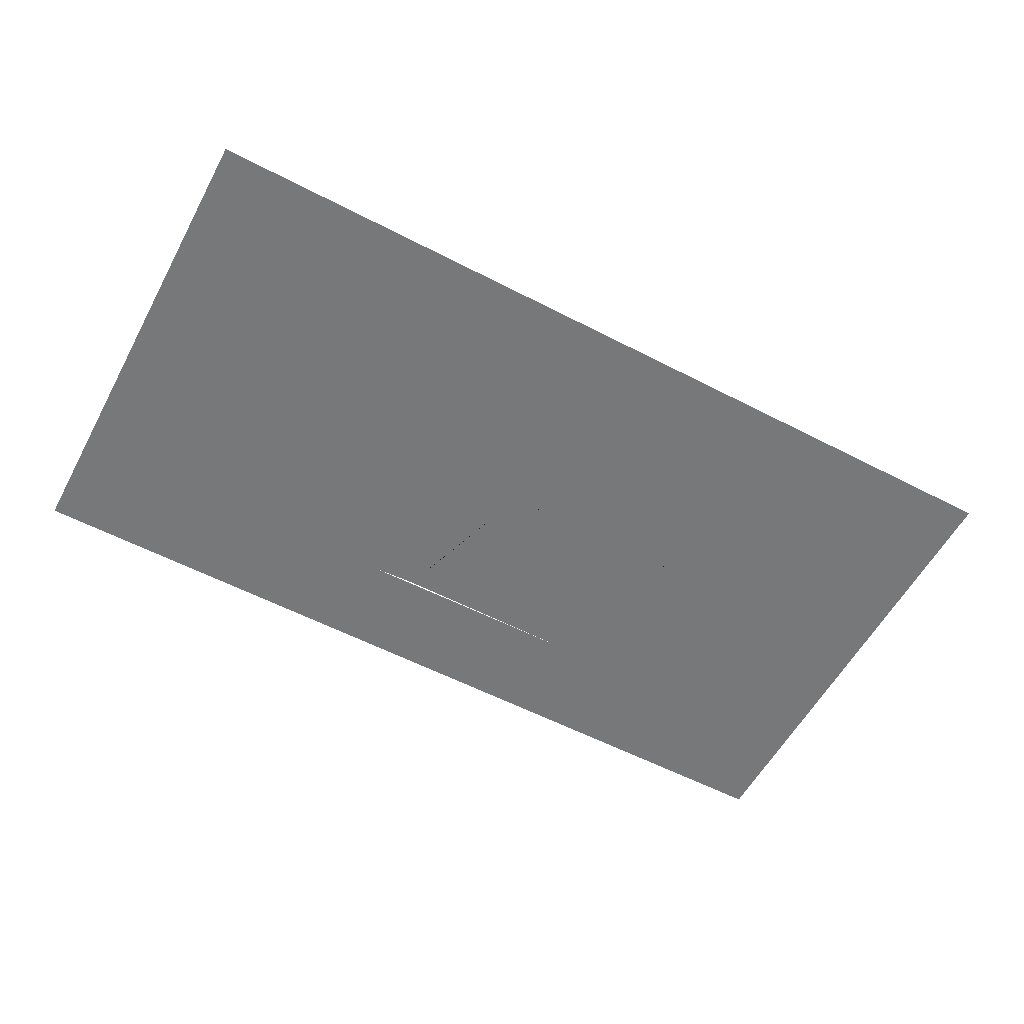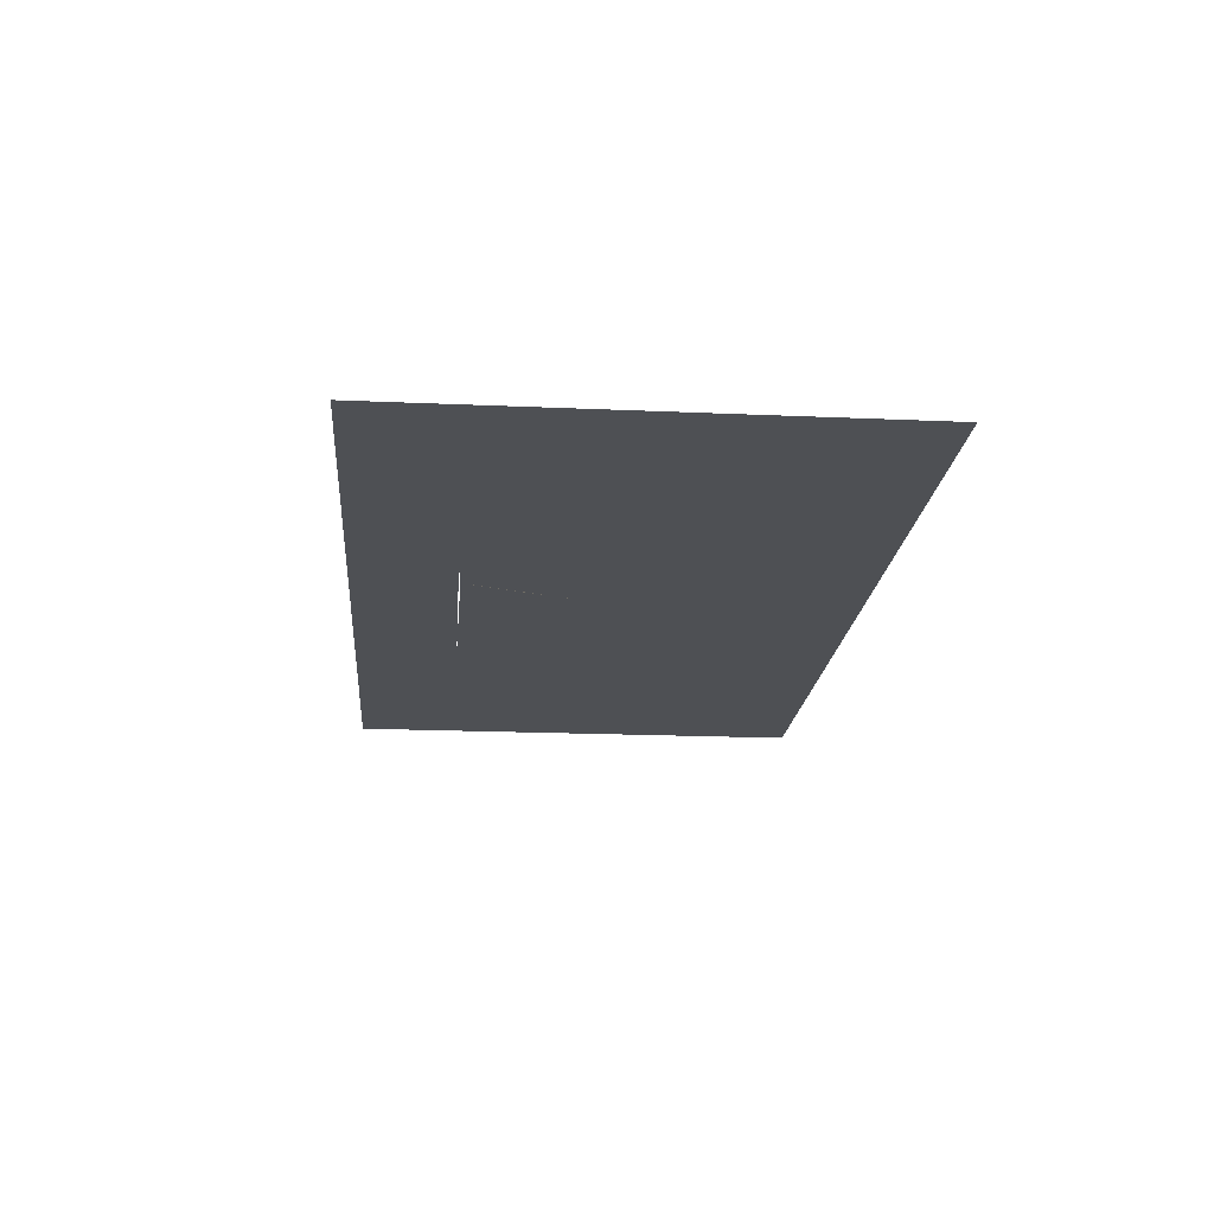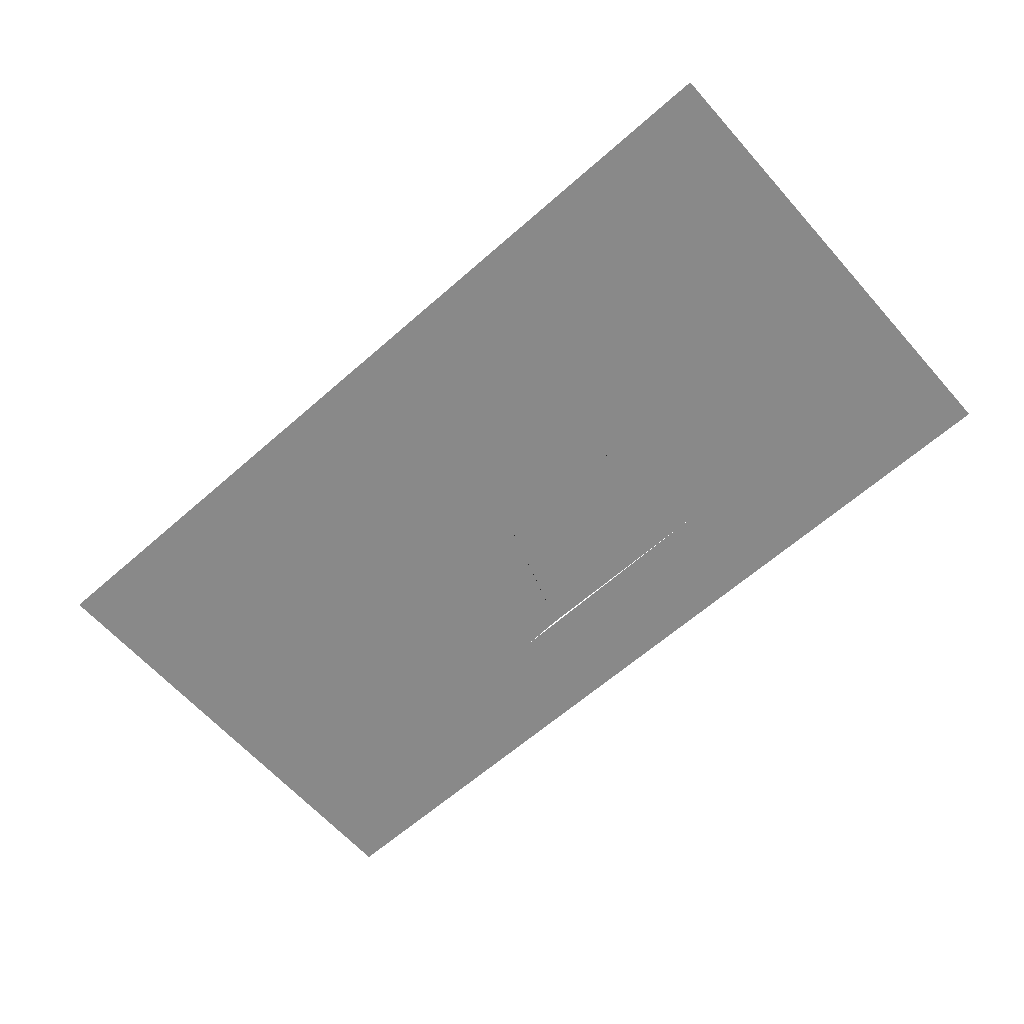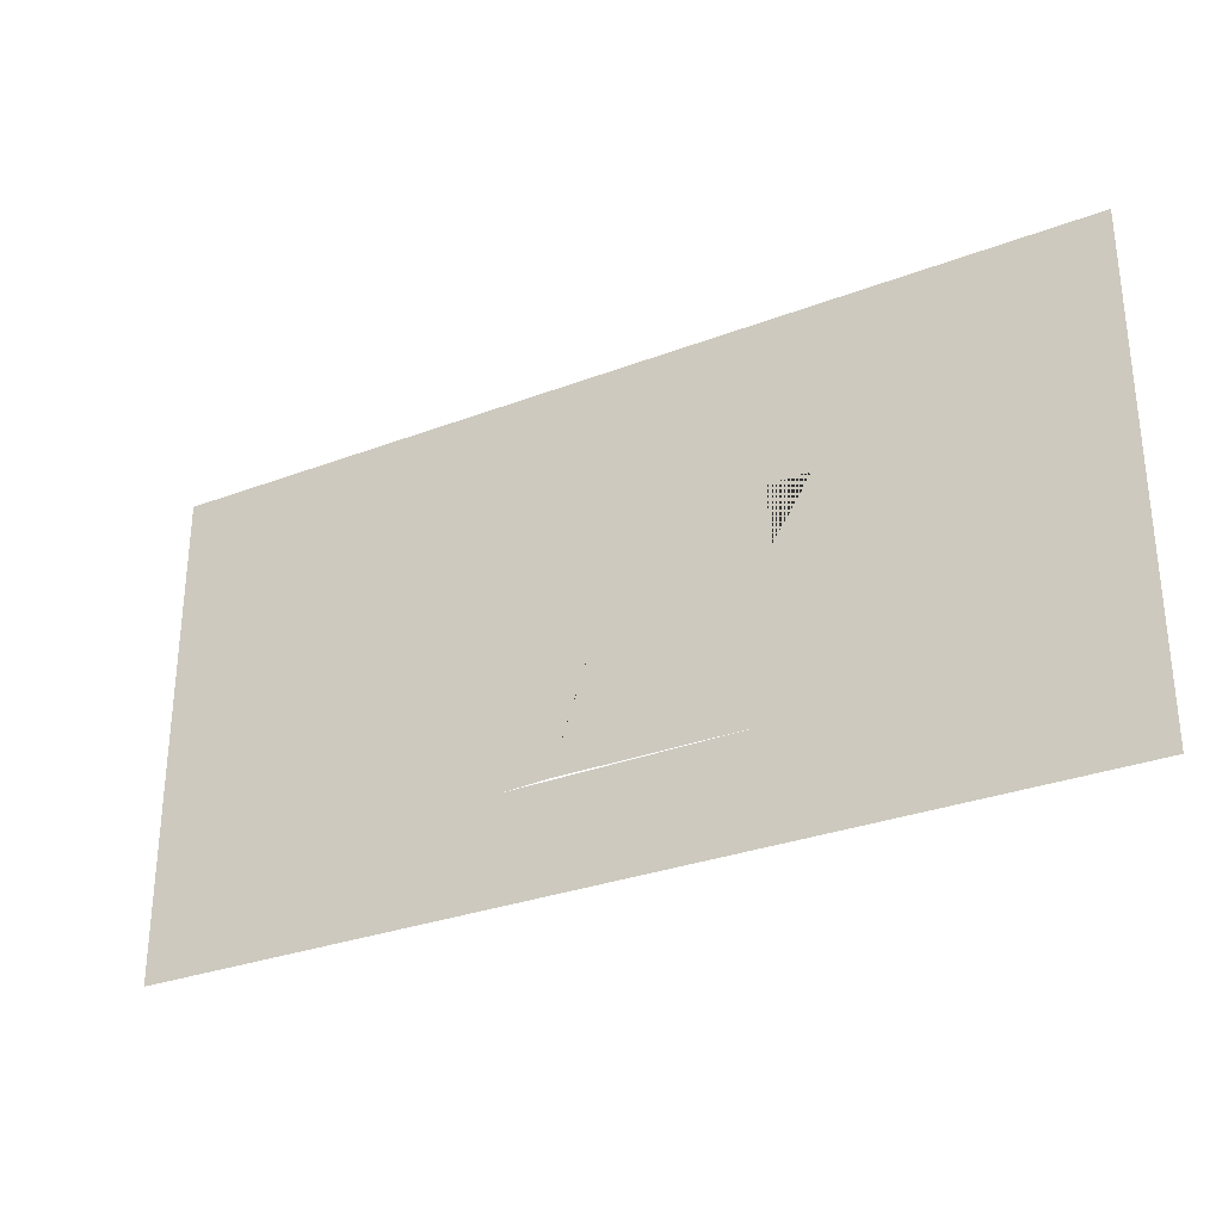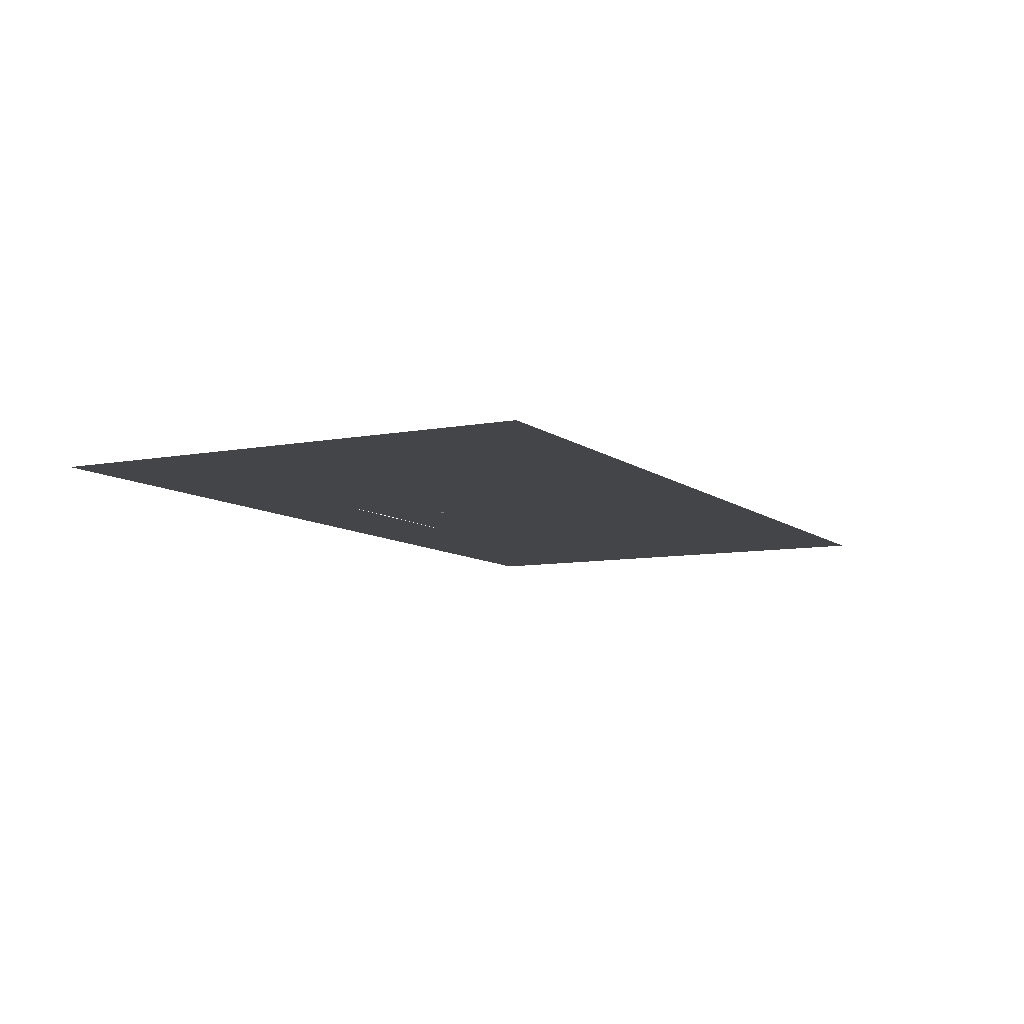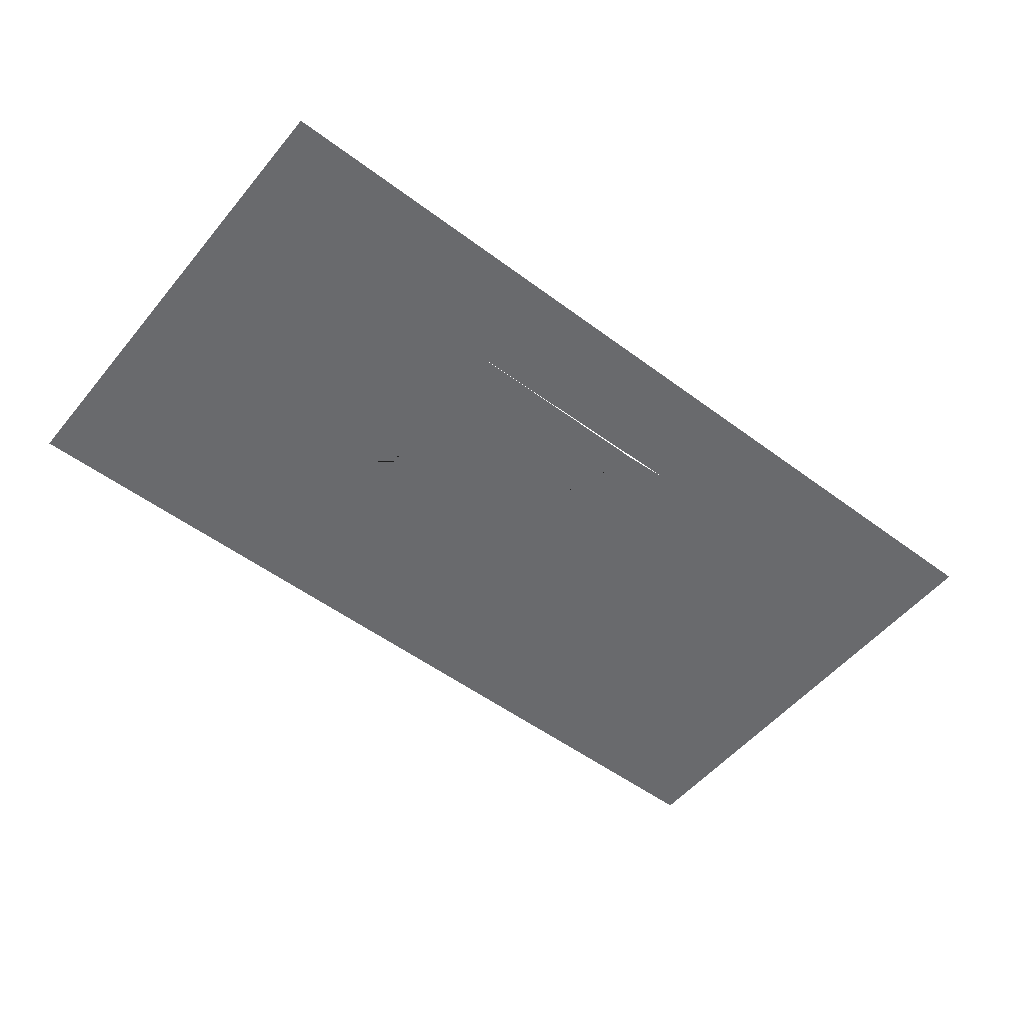
<metadata>
{"format":"obj","ext":"obj","renderer":"f3d","projection":"perspective","resolution":1024,"background":"white","views":[{"elev":-57.4,"azim":-28.3,"up":"+Y"},{"elev":-18.8,"azim":-94.8,"up":"+Y"},{"elev":-63.2,"azim":41.6,"up":"+Y"},{"elev":-30.2,"azim":28.9,"up":"+Z"},{"elev":-8.6,"azim":-62.3,"up":"+Y"},{"elev":-53.0,"azim":141.4,"up":"+Y"}]}
</metadata>
<code>
v 35.42 0 -20.12
v 35.42 0 17.44
v 35.42 0 17.44
v 26.29 0 4.744
v 27.88 0 9.77
v 21.26 0 9.77
v 21.26 0 -0.01735
v 27.88 0 -0.01735
v 27.88 0 4.744
v 21.26 0 4.744
v 11.47 0 4.744
v 14.65 0 4.744
v 18.09 0 -0.01735
v 11.47 0 -0.01735
v 11.47 0 9.77
v 18.09 0 9.77
v 1.684 0 9.77
v 1.684 0 -0.01735
v 8.035 0 9.77
v 8.035 0 -0.01735
v -7.312 0 9.77
v -7.312 0 -0.01735
v -0.9614 0 9.77
v -0.9614 0 -0.01735
v -17.37 0 -0.01735
v -17.37 0 9.77
v -10.75 0 9.77
v -10.75 0 -0.01735
v -21.86 0 5.802
v -19.22 0 5.802
v -20.81 0 -0.01735
v -27.16 0 -0.01735
v -27.16 0 9.77
v -20.54 0 9.77
v -20.54 0 5.802
v 11.47 0 -12.19
v 11.47 0 -2.663
v 17.82 0 -2.663
v 4.86 0 -12.19
v 4.86 0 -2.663
v -5.777 0 -7.424
v -2.496 0 -7.424
v -4.136 0 -12.19
v -0.9614 0 -2.663
v -7.312 0 -2.663
v -4.136 0 -12.19
v -13.93 0 -12.45
v -13.93 0 -2.663
v -18.42 0 -12.45
v -9.693 0 -12.45
v -30.33 0 12.94
v -30.33 0 -15.62
v 31.05 0 12.94
v -30.33 0 12.94
v 31.05 0 -15.62
v 31.05 0 12.94
v -30.33 0 -15.62
v 31.05 0 -15.62
v -34.96 0 -20.12
v 35.42 0 -20.12
v 35.42 0 -20.12
v -34.96 0 17.44
v -34.96 0 -20.12
v -34.96 0 -20.12
v 35.42 0 17.44
v -34.96 0 17.44
v -34.96 0 17.44
f 32 33 31
f 29 33 34
f 35 29 34
f 33 29 31
f 29 35 31
f 30 31 35
f 35 34 30
f 25 31 26
f 31 30 26
f 34 26 30
f 28 25 26 27
f 22 28 21
f 28 27 21
f 22 21 23
f 23 24 22
f 18 24 17
f 24 23 17
f 18 17 19
f 19 20 18
f 19 14 20
f 14 19 15
f 14 11 13
f 11 12 13
f 12 11 14 15 16
f 13 12 16
f 7 13 6
f 13 16 6
f 10 9 8 7 6
f 10 6 4
f 5 4 6
f 4 5 9 10
f 47 48 50
f 50 48 45
f 47 50 49 48
f 46 50 45
f 41 42 46
f 44 42 45
f 42 41 45
f 39 46 40
f 46 42 44 40
f 40 36 39
f 36 40 37
f 37 38 36
f 49 36 57
f 57 36 58
f 36 38 58
f 58 38 8
f 8 56 58
f 9 5 8
f 8 5 56
f 54 56 5
f 15 19 17 23 21 27 26 34 33 54 5 6 16
f 33 32 54
f 7 8 38 32 31 25 28 22 24 18 20 14 13
f 38 37 40 44 45 48
f 38 48 32
f 48 49 32
f 49 57 32
f 32 57 54
f 65 54 67 66
f 56 54 65
f 58 65 61
f 56 65 58
f 64 58 61
f 58 64 57
f 57 64 67 54

</code>
